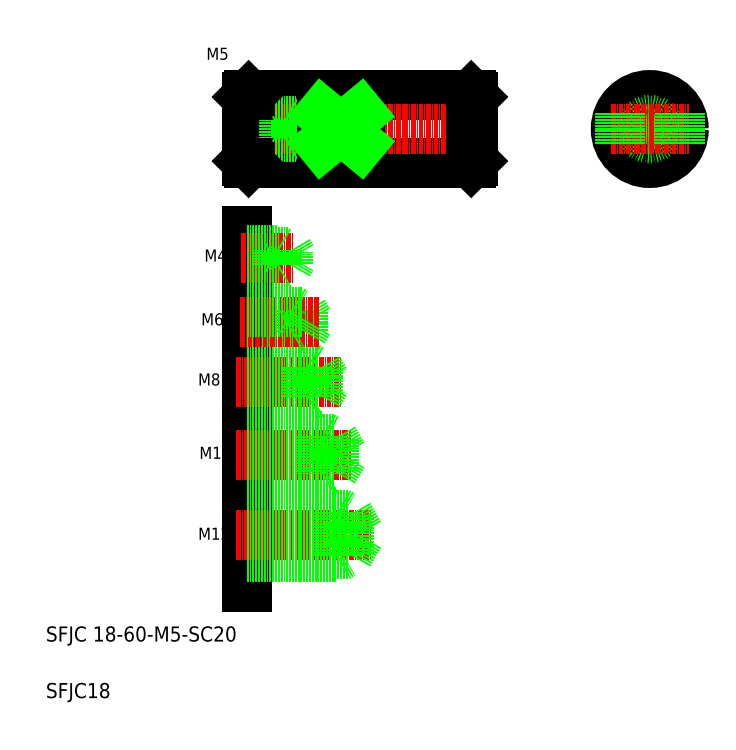
<metadata>
{"format":"dxf","ext":"dxf","renderer":"ezdxf+matplotlib","layout":"modelspace","background":"white","min_lineweight":24,"dpi":150}
</metadata>
<code>
0
SECTION
2
ENTITIES
0
LINE
8
0
10
101.6
20
177.7
30
0
11
160.6
21
177.7
31
0
0
LINE
8
0
10
101.6
20
195.7
30
0
11
160.6
21
195.7
31
0
0
LINE
8
CENTER
10
98.62
20
186.7
30
0
11
163.7
21
186.7
31
0
0
TEXT
8
0
10
47.83
20
50.78
30
0
40
4
1
SFJC 18-60-M5-SC20
0
TEXT
8
0
10
47.83
20
35.78
30
0
40
4
1
SFJC18
0
LINE
8
0
10
101.1
20
159.5
30
0
11
101.1
21
65.21
31
0
0
LINE
8
CENTER
10
98.29
20
79.11
30
0
11
134
21
79.11
31
0
0
LINE
8
CENTER
10
98.29
20
100.2
30
0
11
128.7
21
100.2
31
0
0
TEXT
8
0
10
88.19
20
77.76
30
0
40
3.2
1
M12
0
TEXT
8
0
10
88.53
20
99.21
30
0
40
3.2
1
M10
0
LINE
8
0
10
101.1
20
73.99
30
0
11
128.1
21
73.99
31
0
0
LINE
8
0
10
101.1
20
84.24
30
0
11
128.1
21
84.24
31
0
0
LINE
8
0
10
101.1
20
73.11
30
0
11
125.1
21
73.11
31
0
0
LINE
8
0
10
101.1
20
85.11
30
0
11
125.1
21
85.11
31
0
0
LINE
8
0
10
101.1
20
104.5
30
0
11
124.1
21
104.5
31
0
0
LINE
8
0
10
101.1
20
95.97
30
0
11
124.1
21
95.97
31
0
0
LINE
8
0
10
121.1
20
95.22
30
0
11
122.4
21
95.97
31
0
0
LINE
8
0
10
121.1
20
105.2
30
0
11
122.4
21
104.5
31
0
0
LINE
8
0
10
101.1
20
95.22
30
0
11
121.1
21
95.22
31
0
0
LINE
8
0
10
101.1
20
105.2
30
0
11
121.1
21
105.2
31
0
0
LINE
8
0
10
121.1
20
105.2
30
0
11
121.1
21
95.22
31
0
0
LINE
8
0
10
128.1
20
84.24
30
0
11
128.1
21
73.99
31
0
0
LINE
8
0
10
128.1
20
84.24
30
0
11
131
21
79.11
31
0
0
LINE
8
0
10
125.1
20
85.11
30
0
11
125.1
21
73.11
31
0
0
LINE
8
0
10
125.1
20
73.11
30
0
11
126.6
21
73.99
31
0
0
LINE
8
0
10
128.1
20
73.99
30
0
11
131
21
79.11
31
0
0
LINE
8
0
10
125.1
20
85.11
30
0
11
126.6
21
84.24
31
0
0
LINE
8
0
10
124.1
20
104.5
30
0
11
124.1
21
95.97
31
0
0
LINE
8
0
10
124.1
20
95.97
30
0
11
126.5
21
100.2
31
0
0
LINE
8
0
10
124.1
20
104.5
30
0
11
126.5
21
100.2
31
0
0
LINE
8
CENTER
10
98.29
20
119.7
30
0
11
126.2
21
119.7
31
0
0
TEXT
8
0
10
89.01
20
134.6
30
0
40
3.2
1
M6
0
TEXT
8
0
10
88.17
20
118.7
30
0
40
3.2
1
M8
0
TEXT
8
0
10
89.85
20
151.5
30
0
40
3.2
1
M4
0
LINE
8
0
10
113.1
20
138.6
30
0
11
113.1
21
132.6
31
0
0
LINE
8
0
10
116.1
20
138.1
30
0
11
116.1
21
133.1
31
0
0
LINE
8
0
10
116.1
20
138.1
30
0
11
117.5
21
135.6
31
0
0
LINE
8
0
10
120.1
20
123
30
0
11
122
21
119.7
31
0
0
LINE
8
0
10
120.1
20
116.3
30
0
11
122
21
119.7
31
0
0
LINE
8
0
10
117.1
20
123.7
30
0
11
117.1
21
115.7
31
0
0
LINE
8
0
10
117.1
20
123.7
30
0
11
118.2
21
123
31
0
0
LINE
8
0
10
101.1
20
115.7
30
0
11
117.1
21
115.7
31
0
0
LINE
8
0
10
101.1
20
116.3
30
0
11
120.1
21
116.3
31
0
0
LINE
8
0
10
101.1
20
123
30
0
11
120.1
21
123
31
0
0
LINE
8
0
10
120.1
20
123
30
0
11
120.1
21
116.3
31
0
0
LINE
8
0
10
117.1
20
115.7
30
0
11
118.2
21
116.3
31
0
0
LINE
8
0
10
101.1
20
123.7
30
0
11
117.1
21
123.7
31
0
0
LINE
8
0
10
101.1
20
132.6
30
0
11
113.1
21
132.6
31
0
0
LINE
8
0
10
101.1
20
133.1
30
0
11
116.1
21
133.1
31
0
0
LINE
8
CENTER
10
99.3
20
135.6
30
0
11
120.2
21
135.6
31
0
0
LINE
8
0
10
116.1
20
133.1
30
0
11
117.5
21
135.6
31
0
0
LINE
8
0
10
113.1
20
132.6
30
0
11
113.9
21
133.1
31
0
0
LINE
8
0
10
101.1
20
138.6
30
0
11
113.1
21
138.6
31
0
0
LINE
8
0
10
101.1
20
138.1
30
0
11
116.1
21
138.1
31
0
0
LINE
8
0
10
101.1
20
154.2
30
0
11
112.1
21
154.2
31
0
0
LINE
8
0
10
101.1
20
150.9
30
0
11
112.1
21
150.9
31
0
0
LINE
8
CENTER
10
99.52
20
152.5
30
0
11
113.5
21
152.5
31
0
0
LINE
8
0
10
101.1
20
150.5
30
0
11
109.1
21
150.5
31
0
0
LINE
8
0
10
101.1
20
154.5
30
0
11
109.1
21
154.5
31
0
0
LINE
8
0
10
109.1
20
150.5
30
0
11
109.1
21
154.5
31
0
0
LINE
8
0
10
109.1
20
150.5
30
0
11
109.7
21
150.9
31
0
0
LINE
8
0
10
109.1
20
154.5
30
0
11
109.7
21
154.2
31
0
0
LINE
8
0
10
113.1
20
138.6
30
0
11
113.9
21
138.1
31
0
0
LINE
8
0
10
112.1
20
150.9
30
0
11
112.1
21
154.2
31
0
0
LINE
8
0
10
112.1
20
150.9
30
0
11
113
21
152.5
31
0
0
LINE
8
0
10
112.1
20
154.2
30
0
11
113
21
152.5
31
0
0
LINE
8
0
10
101.1
20
184.2
30
0
11
111.1
21
184.2
31
0
0
LINE
8
0
10
101.1
20
189.2
30
0
11
111.1
21
189.2
31
0
0
LINE
8
0
10
101.1
20
188.8
30
0
11
114.1
21
188.8
31
0
0
LINE
8
0
10
101.1
20
184.6
30
0
11
114.1
21
184.6
31
0
0
LINE
8
0
10
101.1
20
195.2
30
0
11
101.1
21
178.2
31
0
0
LINE
8
0
10
101.6
20
195.7
30
0
11
101.6
21
177.7
31
0
0
LINE
8
0
10
101.1
20
178.2
30
0
11
101.6
21
177.7
31
0
0
LINE
8
0
10
101.1
20
195.2
30
0
11
101.6
21
195.7
31
0
0
TEXT
8
0
10
90.38
20
205
30
0
40
3.2
1
M5
0
LINE
8
0
10
111.1
20
189.2
30
0
11
111.1
21
184.2
31
0
0
LINE
8
0
10
114.1
20
188.8
30
0
11
114.1
21
184.6
31
0
0
LINE
8
0
10
114.1
20
188.8
30
0
11
115.3
21
186.7
31
0
0
LINE
8
0
10
111.1
20
184.2
30
0
11
111.7
21
184.5
31
0
0
LINE
8
0
10
114.1
20
184.6
30
0
11
115.3
21
186.7
31
0
0
LINE
8
0
10
111.1
20
189.2
30
0
11
111.7
21
188.8
31
0
0
LINE
8
0
10
161.1
20
195.2
30
0
11
161.1
21
178.2
31
0
0
LINE
8
0
10
160.6
20
195.7
30
0
11
160.6
21
177.7
31
0
0
LINE
8
0
10
160.6
20
177.7
30
0
11
161.1
21
178.2
31
0
0
LINE
8
0
10
160.6
20
195.7
30
0
11
161.1
21
195.2
31
0
0
LINE
8
CENTER
10
207.9
20
197.1
30
0
11
207.9
21
176.3
31
0
0
CIRCLE
8
0
10
207.9
20
186.7
30
0
40
9
0
CIRCLE
8
0
10
207.9
20
186.7
30
0
40
2.5
0
CIRCLE
8
0
10
207.9
20
186.7
30
0
40
2.1
0
LINE
8
CENTER
10
197.7
20
186.7
30
0
11
218.4
21
186.7
31
0
0
LINE
8
0
10
199.9
20
190.8
30
0
11
199.9
21
182.5
31
0
0
LINE
8
0
10
215.9
20
190.8
30
0
11
215.9
21
182.5
31
0
0
LINE
8
0
10
121.1
20
190.8
30
0
11
121.1
21
182.5
31
0
0
LINE
8
0
10
131.1
20
190.8
30
0
11
131.1
21
182.5
31
0
0
LINE
8
0
10
131.1
20
182.5
30
0
11
121.1
21
182.5
31
0
0
LINE
8
0
10
131.1
20
190.8
30
0
11
121.1
21
190.8
31
0
0
LINE
8
0
10
121.1
20
182.5
30
0
11
131.1
21
190.8
31
0
0
LINE
8
0
10
131.1
20
182.5
30
0
11
121.1
21
190.8
31
0
0
ENDSEC
0
EOF

</code>
